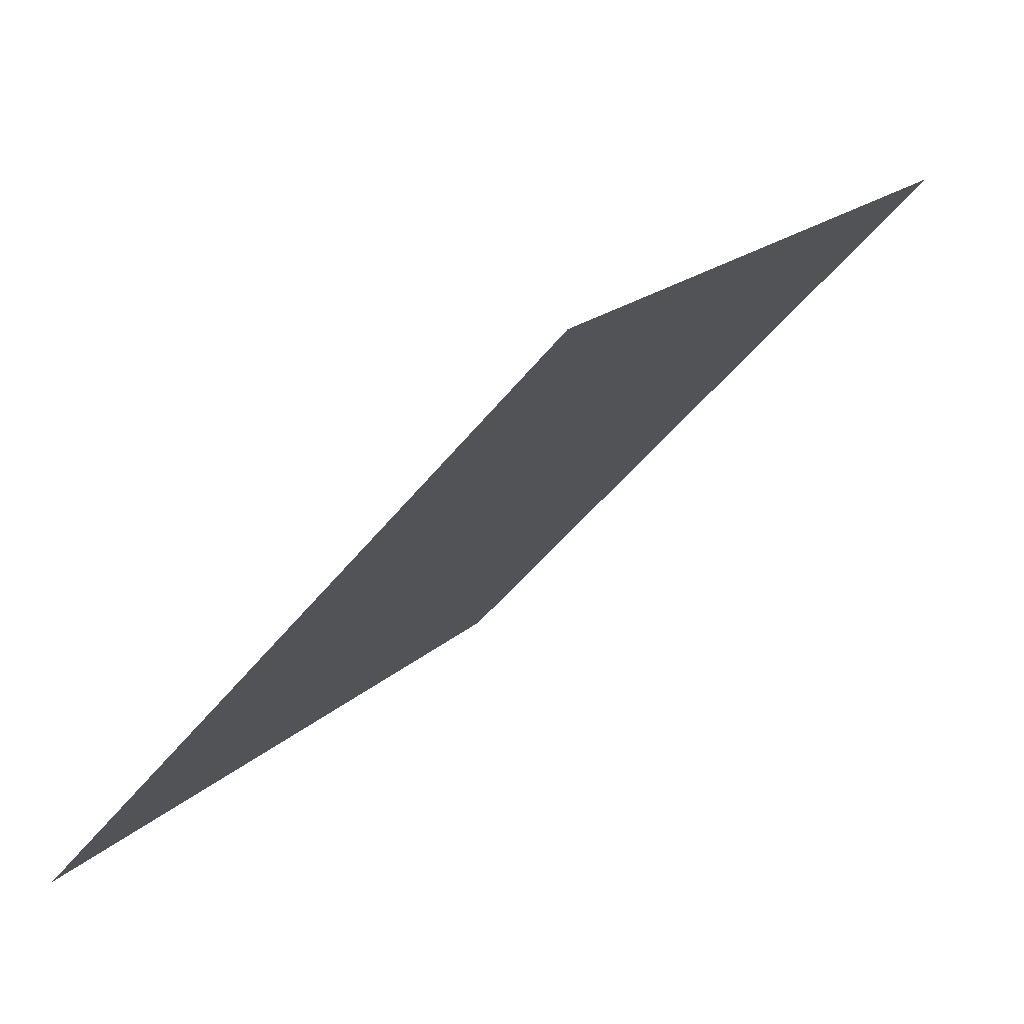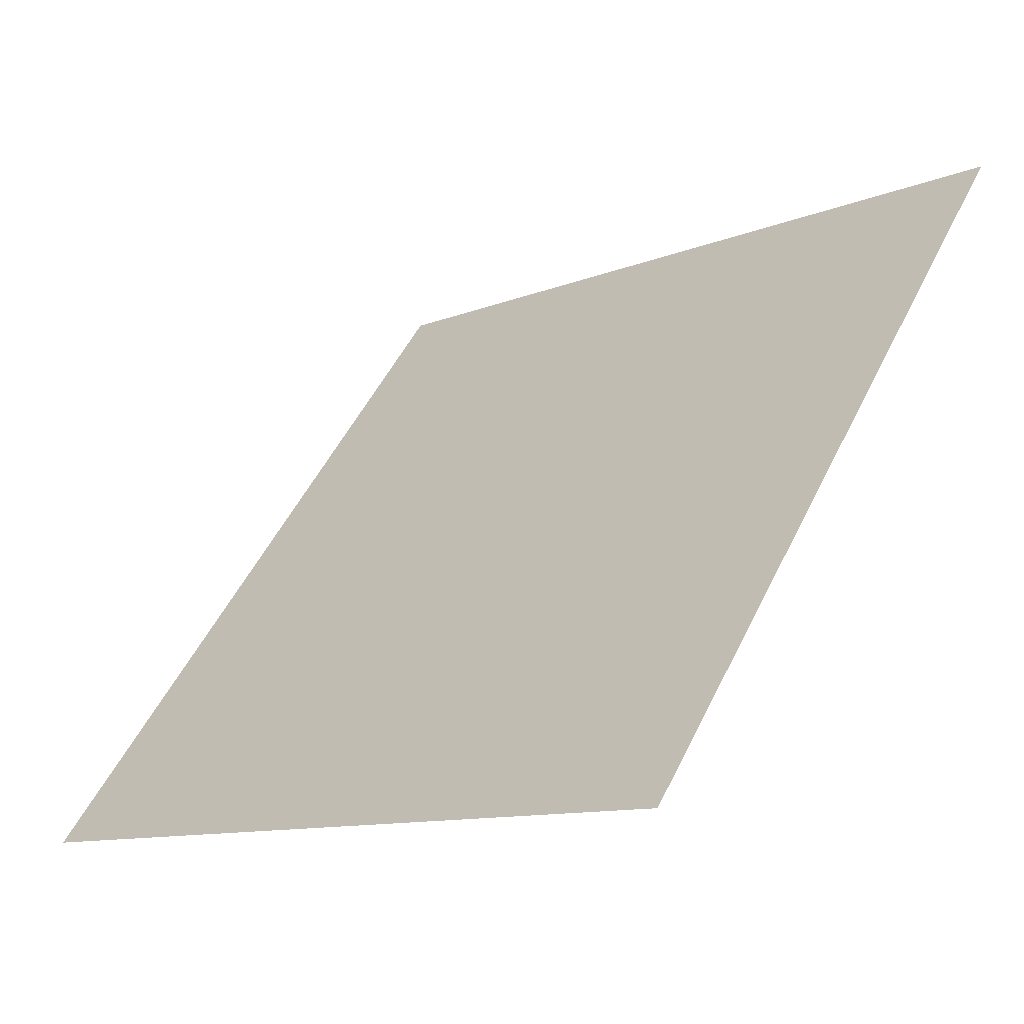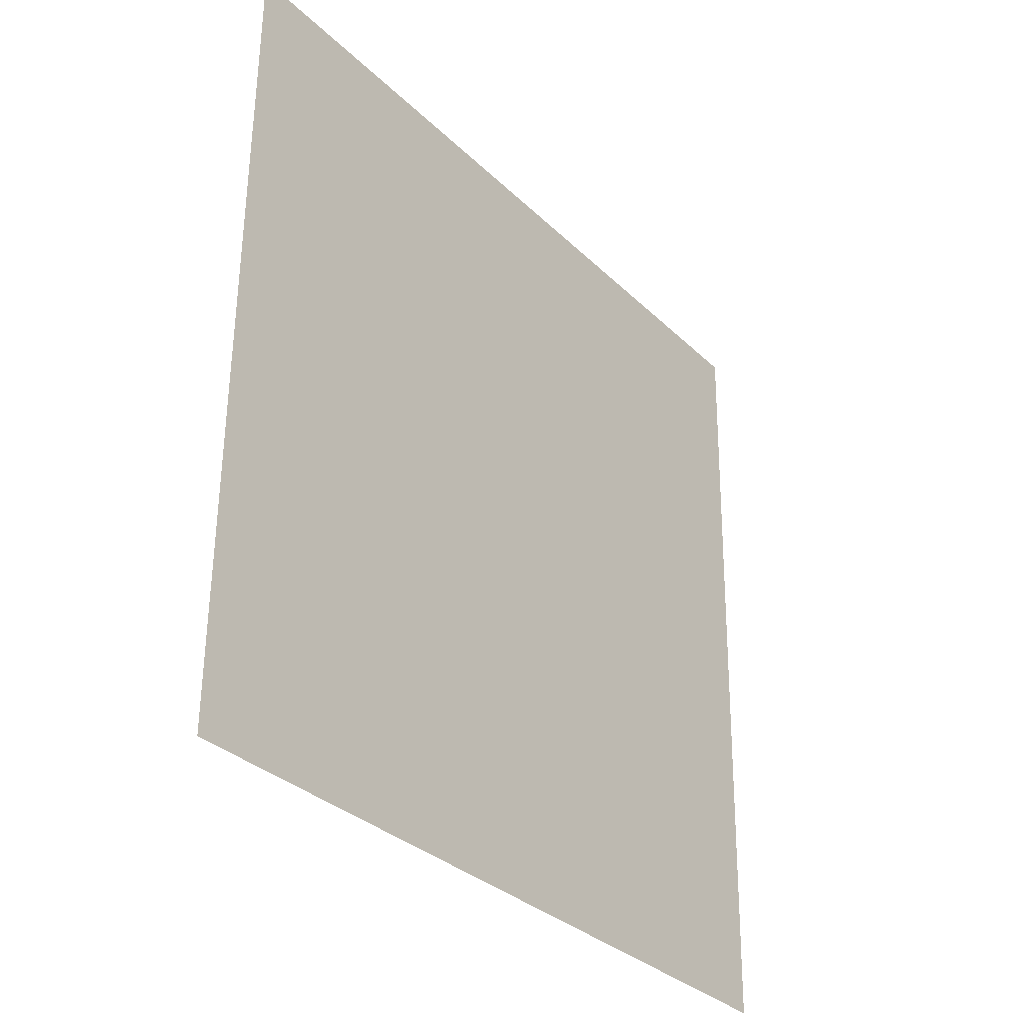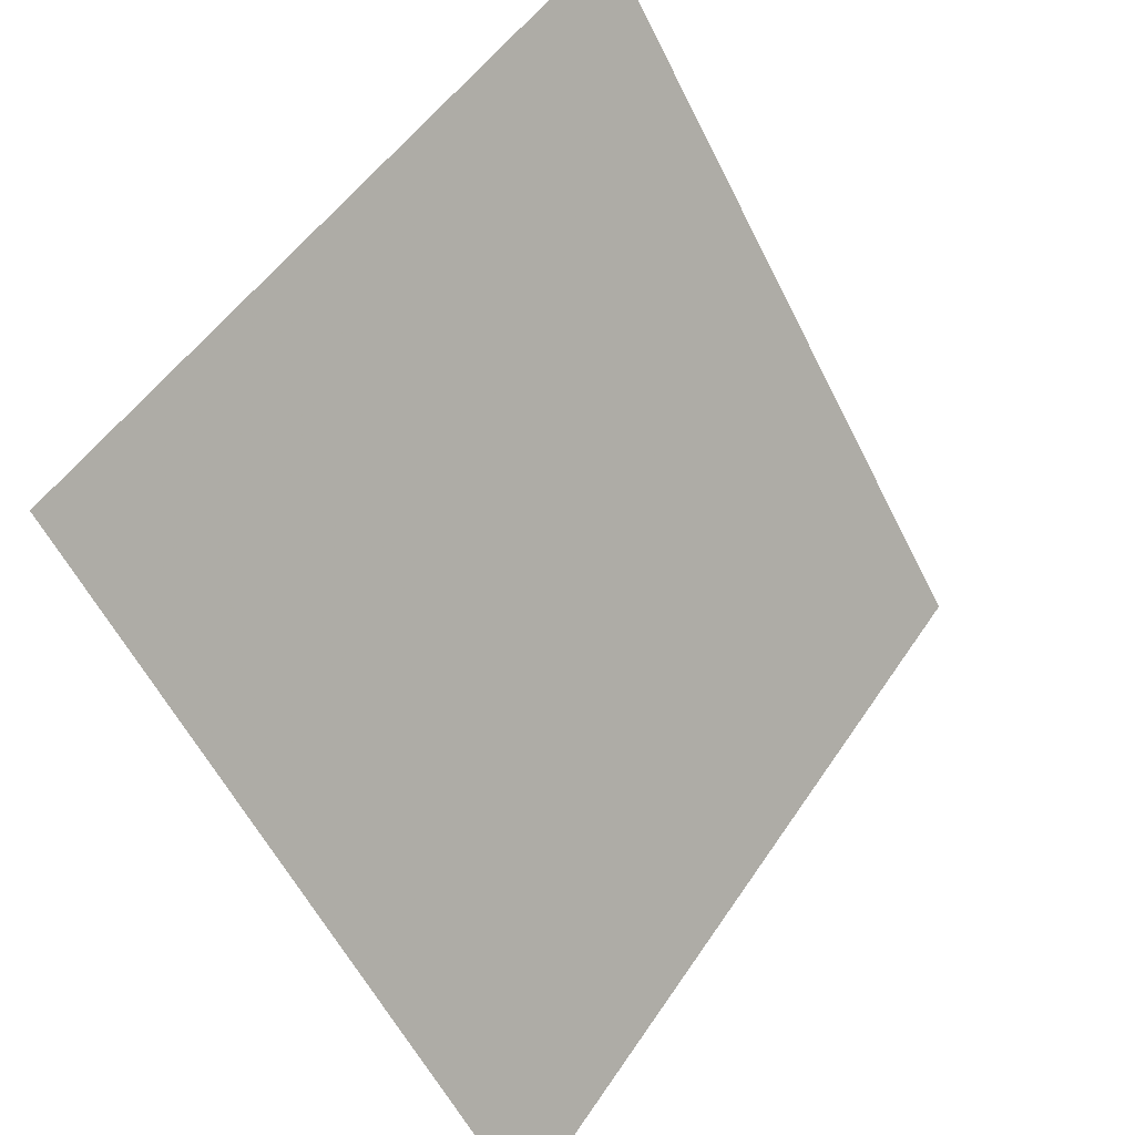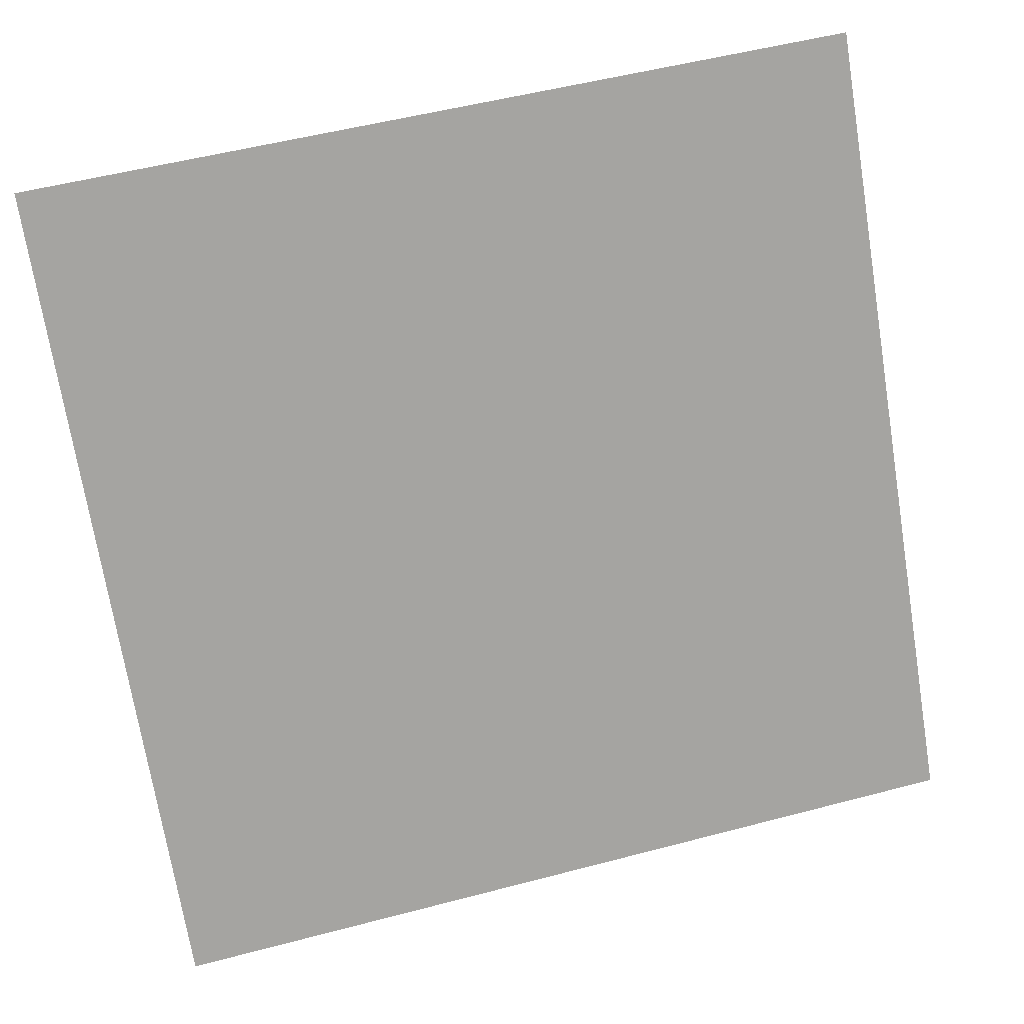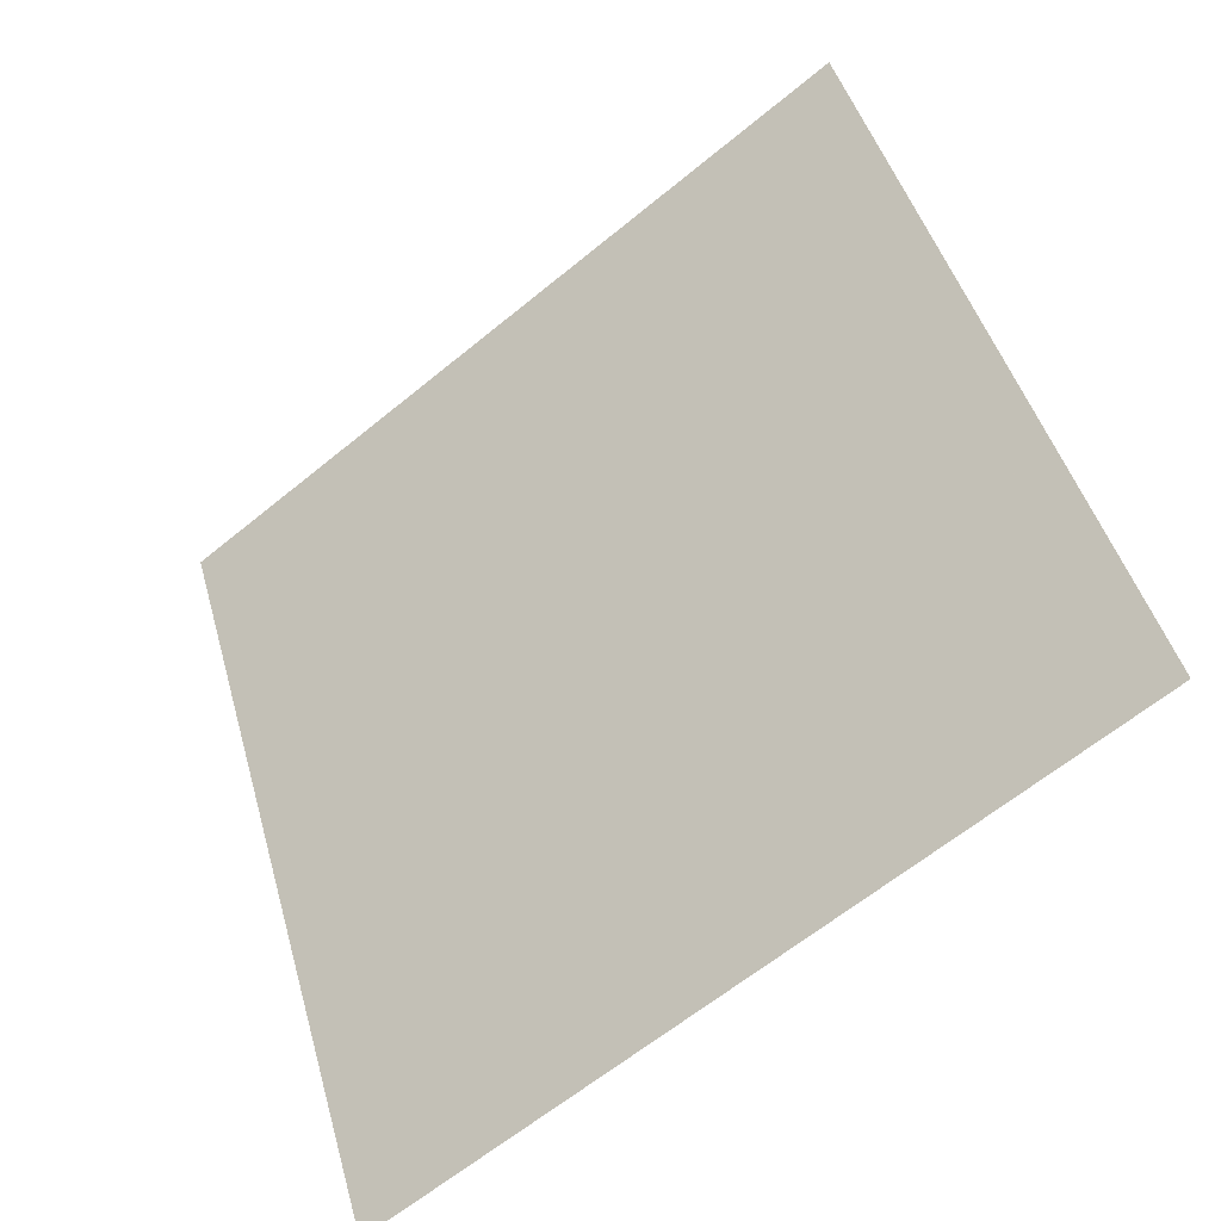
<metadata>
{"format":"obj","ext":"obj","renderer":"f3d","projection":"perspective","resolution":1024,"background":"white","views":[{"elev":-48.9,"azim":52.5,"up":"+Z"},{"elev":-11.7,"azim":43.8,"up":"+Z"},{"elev":59.1,"azim":-90.8,"up":"+Z"},{"elev":-58.0,"azim":114.9,"up":"+Z"},{"elev":54.5,"azim":-17.2,"up":"+Z"},{"elev":47.3,"azim":-104.9,"up":"+Y"}]}
</metadata>
<code>
v 0.2679 0.7402 0.4521
v 0.2613 0.7404 0.4522
v 0.2615 0.7443 0.4574
v 0.268 0.7441 0.4574
f 4 3 2 1

</code>
